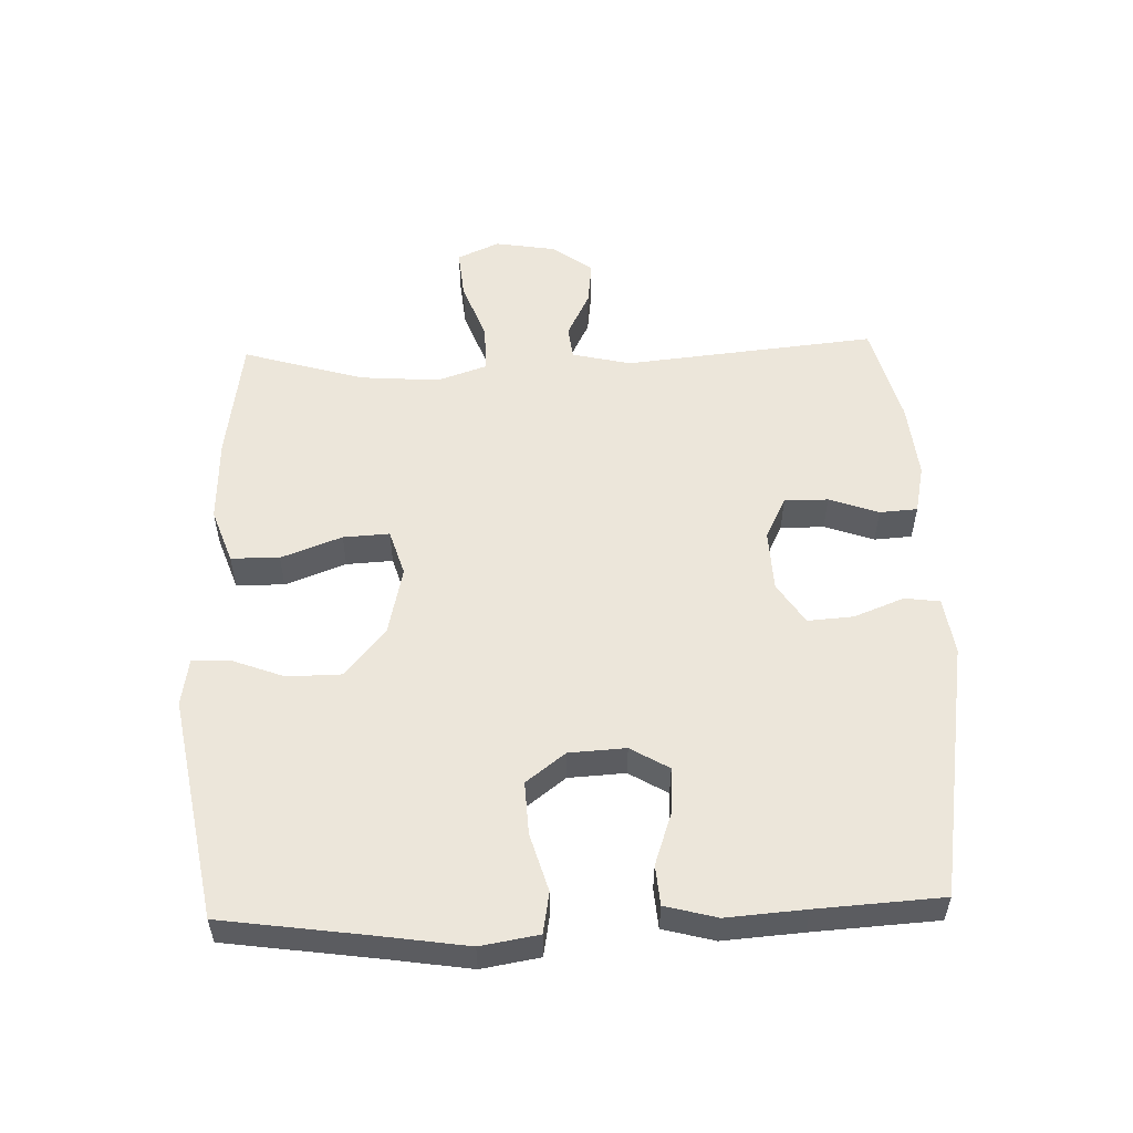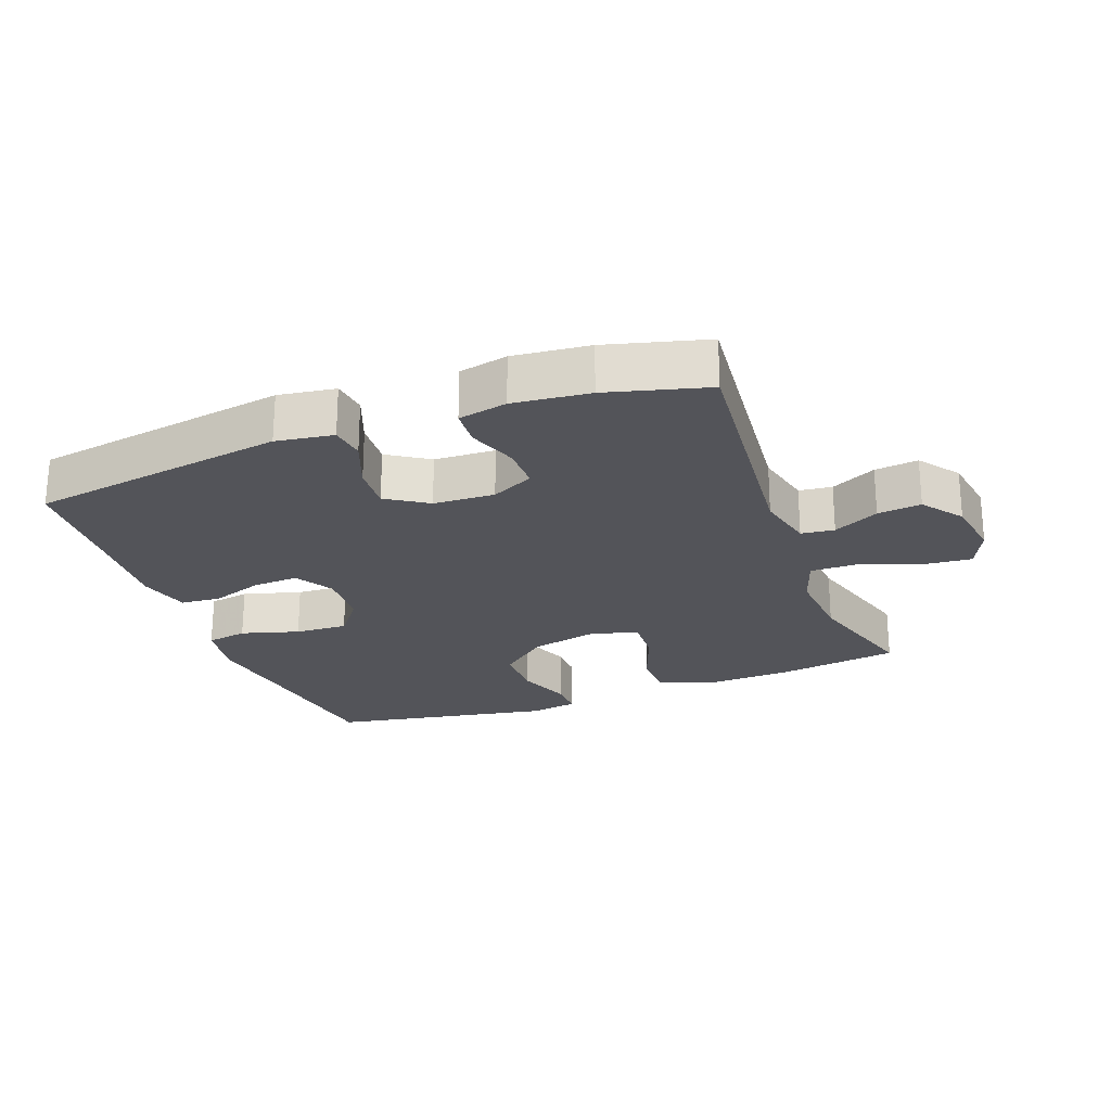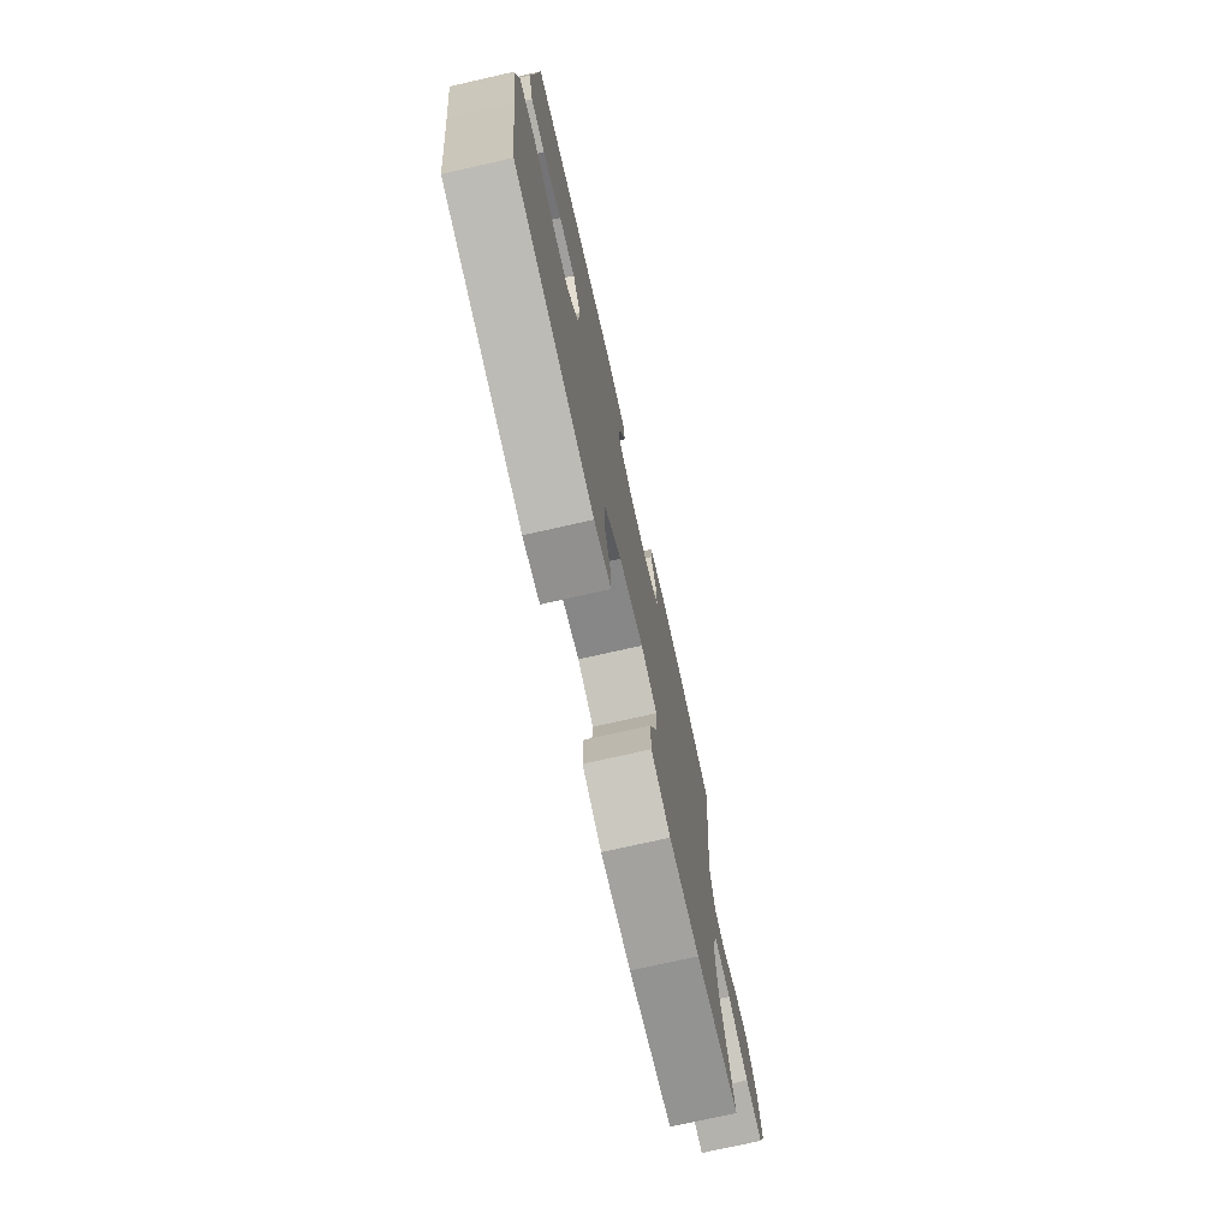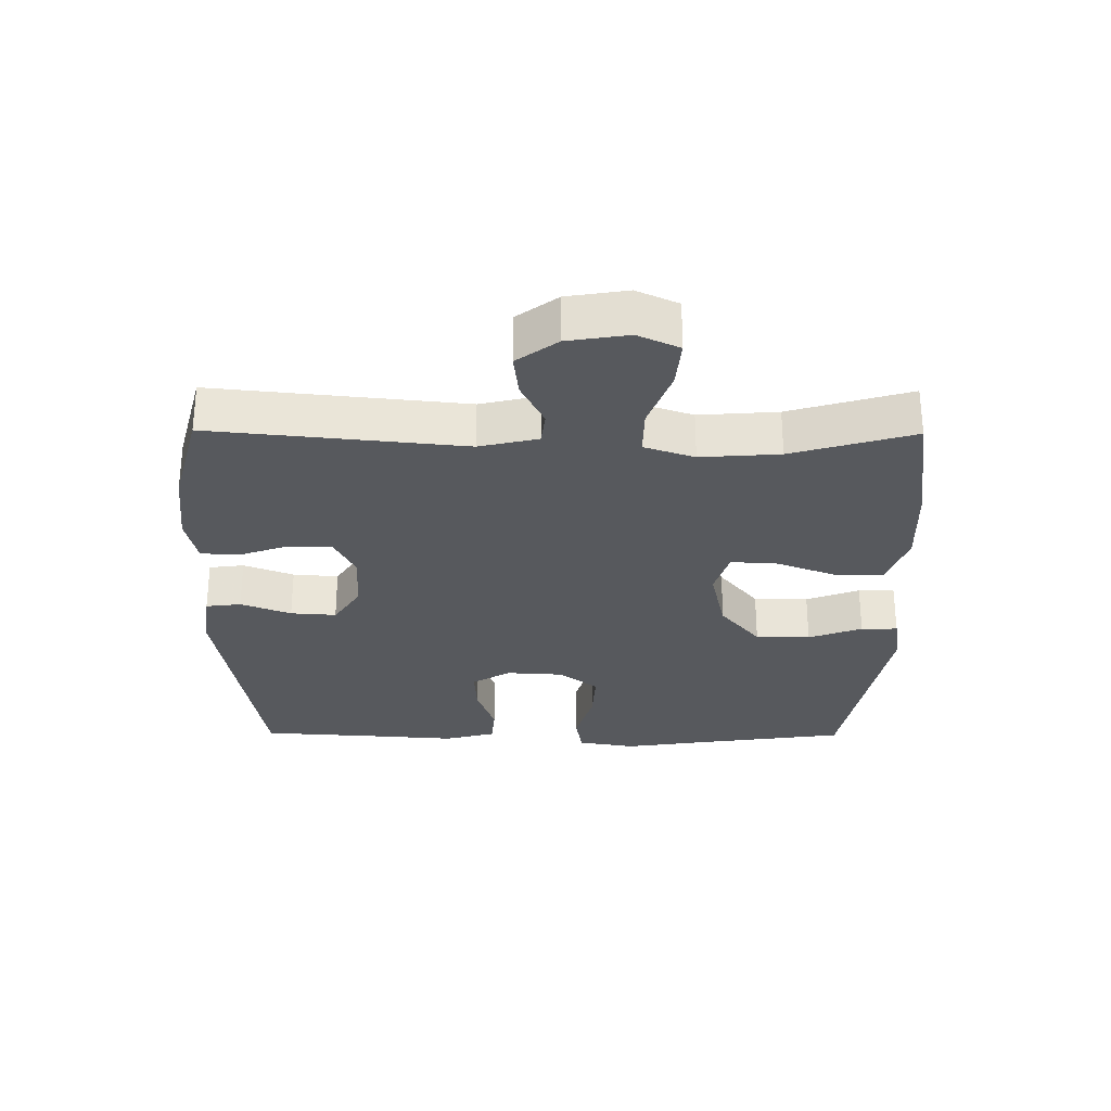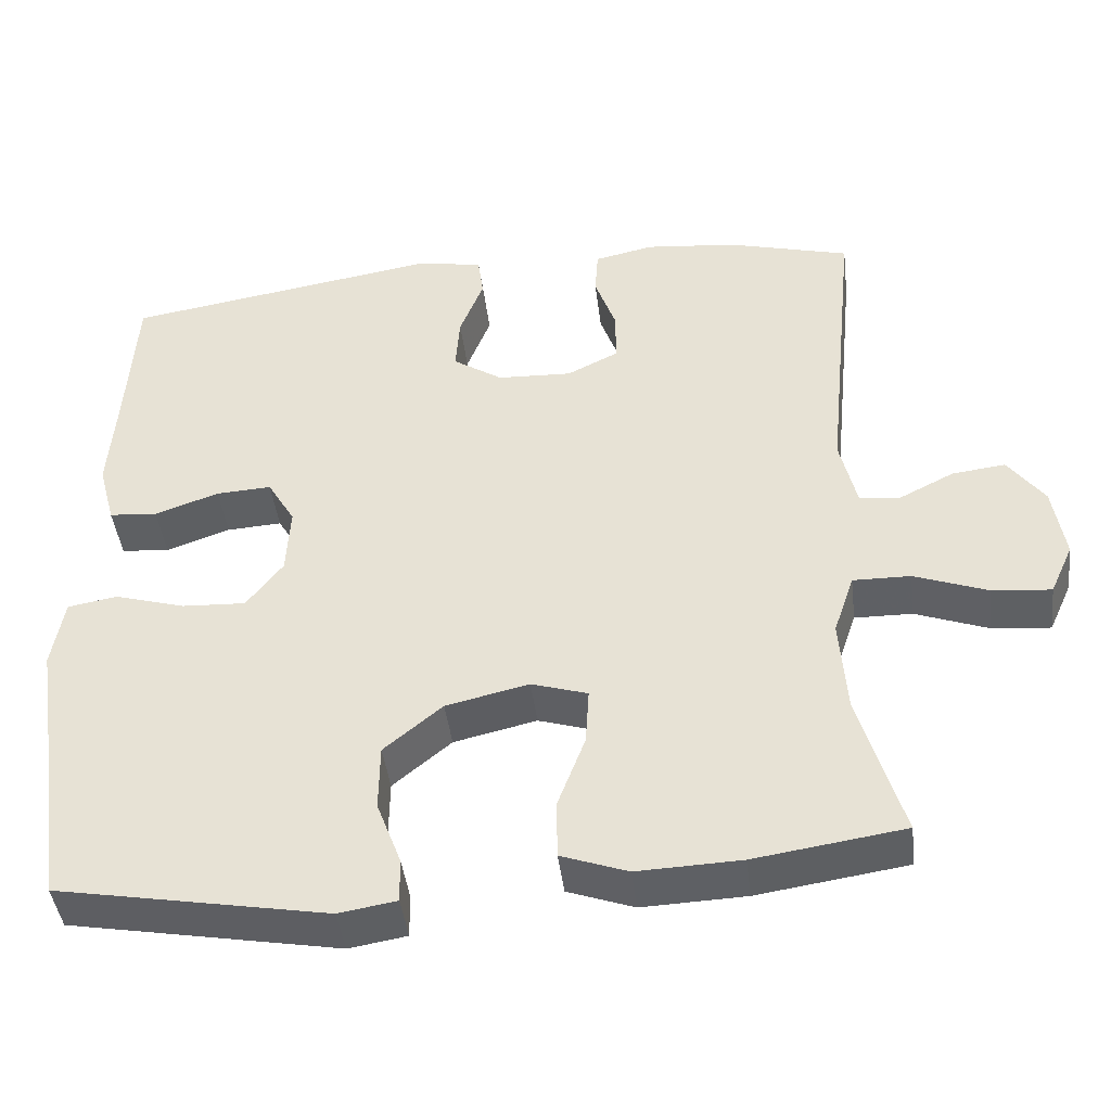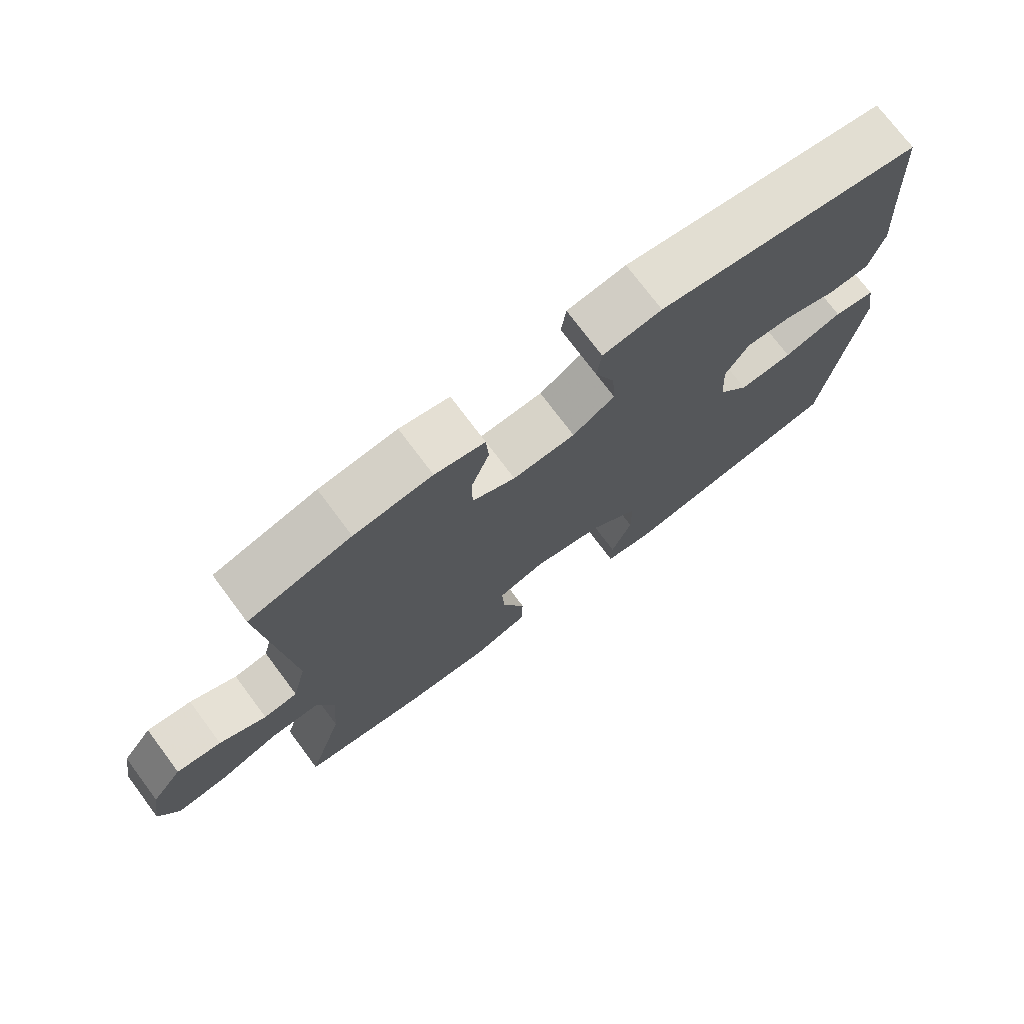
<metadata>
{"format":"obj","ext":"obj","renderer":"f3d","projection":"perspective","resolution":1024,"background":"white","views":[{"elev":54.4,"azim":-91.9,"up":"+Y"},{"elev":-23.8,"azim":20.5,"up":"+Y"},{"elev":-74.6,"azim":-77.3,"up":"+Z"},{"elev":-29.1,"azim":89.5,"up":"+Y"},{"elev":-43.2,"azim":6.9,"up":"+Z"},{"elev":74.2,"azim":143.2,"up":"+Z"}]}
</metadata>
<code>
v -0.5 0.07 0.5
v -0.105 0.07 0.563
v -0.017 0.07 0.55
v -0.01 0.07 0.496
v -0.04 0.07 0.419
v -0.045 0.07 0.349
v 0.018 0.07 0.308
v 0.112 0.07 0.304
v 0.177 0.07 0.336
v 0.177 0.07 0.403
v 0.15 0.07 0.479
v 0.154 0.07 0.537
v 0.229 0.07 0.553
v 0.346 0.07 0.541
v 0.5 0.07 0.5
v 0.461 0.07 0.114
v 0.482 0.07 0.024
v 0.533 0.07 0.018
v 0.603 0.07 0.053
v 0.67 0.07 0.061
v 0.716 0.07 -0.001
v 0.731 0.07 -0.094
v 0.702 0.07 -0.158
v 0.627 0.07 -0.151
v 0.535 0.07 -0.117
v 0.462 0.07 -0.116
v 0.436 0.07 -0.193
v 0.445 0.07 -0.314
v 0.5 0.07 -0.5
v 0.311 0.07 -0.528
v 0.18 0.07 -0.533
v 0.096 0.07 -0.503
v 0.095 0.07 -0.429
v 0.13 0.07 -0.336
v 0.134 0.07 -0.265
v 0.063 0.07 -0.243
v -0.042 0.07 -0.267
v -0.116 0.07 -0.328
v -0.117 0.07 -0.412
v -0.086 0.07 -0.494
v -0.085 0.07 -0.55
v -0.158 0.07 -0.562
v -0.5 0.07 -0.5
v -0.532 0.07 -0.273
v -0.552 0.07 -0.141
v -0.537 0.07 -0.052
v -0.474 0.07 -0.041
v -0.385 0.07 -0.067
v -0.304 0.07 -0.071
v -0.258 0.07 -0.011
v -0.253 0.07 0.076
v -0.288 0.07 0.135
v -0.358 0.07 0.131
v -0.439 0.07 0.103
v -0.5 0.07 0.108
v -0.521 0.07 0.187
v -0.512 0.07 0.308
v -0.5 0 0.5
v -0.105 0 0.563
v -0.017 0 0.55
v -0.01 0 0.496
v -0.04 0 0.419
v -0.045 0 0.349
v 0.018 0 0.308
v 0.112 0 0.304
v 0.177 0 0.336
v 0.177 0 0.403
v 0.15 0 0.479
v 0.154 0 0.537
v 0.229 0 0.553
v 0.346 0 0.541
v 0.5 0 0.5
v 0.461 0 0.114
v 0.482 0 0.024
v 0.533 0 0.018
v 0.603 0 0.053
v 0.67 0 0.061
v 0.716 0 -0.001
v 0.731 0 -0.094
v 0.702 0 -0.158
v 0.627 0 -0.151
v 0.535 0 -0.117
v 0.462 0 -0.116
v 0.436 0 -0.193
v 0.445 0 -0.314
v 0.5 0 -0.5
v 0.311 0 -0.528
v 0.18 0 -0.533
v 0.096 0 -0.503
v 0.095 0 -0.429
v 0.13 0 -0.336
v 0.134 0 -0.265
v 0.063 0 -0.243
v -0.042 0 -0.267
v -0.116 0 -0.328
v -0.117 0 -0.412
v -0.086 0 -0.494
v -0.085 0 -0.55
v -0.158 0 -0.562
v -0.5 0 -0.5
v -0.532 0 -0.273
v -0.552 0 -0.141
v -0.537 0 -0.052
v -0.474 0 -0.041
v -0.385 0 -0.067
v -0.304 0 -0.071
v -0.258 0 -0.011
v -0.253 0 0.076
v -0.288 0 0.135
v -0.358 0 0.131
v -0.439 0 0.103
v -0.5 0 0.108
v -0.521 0 0.187
v -0.512 0 0.308
f 55 56 57
f 54 55 57
f 53 54 57
f 3 4 5
f 2 3 5
f 1 2 5
f 57 1 5
f 53 57 5
f 52 53 5
f 51 52 5 6
f 50 51 6 7
f 49 50 7 8
f 46 47 48
f 45 46 48
f 44 45 48
f 44 48 49
f 43 44 49
f 42 43 49
f 41 42 49
f 40 41 49
f 39 40 49
f 38 39 49
f 49 8 9
f 38 49 9
f 37 38 9
f 32 33 34
f 31 32 34
f 30 31 34
f 29 30 34
f 28 29 34
f 27 28 34 35
f 26 27 35 36
f 23 24 25
f 22 23 25
f 21 22 25
f 20 21 25
f 19 20 25
f 18 19 25
f 17 18 25 26
f 36 37 9
f 26 36 9
f 17 26 9
f 16 17 9
f 14 15 16
f 13 14 16
f 12 13 16
f 11 12 16
f 10 11 16
f 9 10 16
f 114 113 112
f 114 112 111
f 114 111 110
f 62 61 60
f 62 60 59
f 62 59 58
f 62 58 114
f 62 114 110
f 62 110 109
f 63 62 109 108
f 64 63 108 107
f 65 64 107 106
f 105 104 103
f 105 103 102
f 105 102 101
f 106 105 101
f 106 101 100
f 106 100 99
f 106 99 98
f 106 98 97
f 106 97 96
f 106 96 95
f 66 65 106
f 66 106 95
f 66 95 94
f 91 90 89
f 91 89 88
f 91 88 87
f 91 87 86
f 91 86 85
f 92 91 85 84
f 93 92 84 83
f 82 81 80
f 82 80 79
f 82 79 78
f 82 78 77
f 82 77 76
f 82 76 75
f 83 82 75 74
f 66 94 93
f 66 93 83
f 66 83 74
f 66 74 73
f 73 72 71
f 73 71 70
f 73 70 69
f 73 69 68
f 73 68 67
f 73 67 66
f 1 58 59 2
f 2 59 60 3
f 3 60 61 4
f 4 61 62 5
f 5 62 63 6
f 6 63 64 7
f 7 64 65 8
f 8 65 66 9
f 9 66 67 10
f 10 67 68 11
f 11 68 69 12
f 12 69 70 13
f 13 70 71 14
f 14 71 72 15
f 15 72 73 16
f 16 73 74 17
f 17 74 75 18
f 18 75 76 19
f 19 76 77 20
f 20 77 78 21
f 21 78 79 22
f 22 79 80 23
f 23 80 81 24
f 24 81 82 25
f 25 82 83 26
f 26 83 84 27
f 27 84 85 28
f 28 85 86 29
f 29 86 87 30
f 30 87 88 31
f 31 88 89 32
f 32 89 90 33
f 33 90 91 34
f 34 91 92 35
f 35 92 93 36
f 36 93 94 37
f 37 94 95 38
f 38 95 96 39
f 39 96 97 40
f 40 97 98 41
f 41 98 99 42
f 42 99 100 43
f 43 100 101 44
f 44 101 102 45
f 45 102 103 46
f 46 103 104 47
f 47 104 105 48
f 48 105 106 49
f 49 106 107 50
f 50 107 108 51
f 51 108 109 52
f 52 109 110 53
f 53 110 111 54
f 54 111 112 55
f 55 112 113 56
f 56 113 114 57
f 57 114 58 1

</code>
